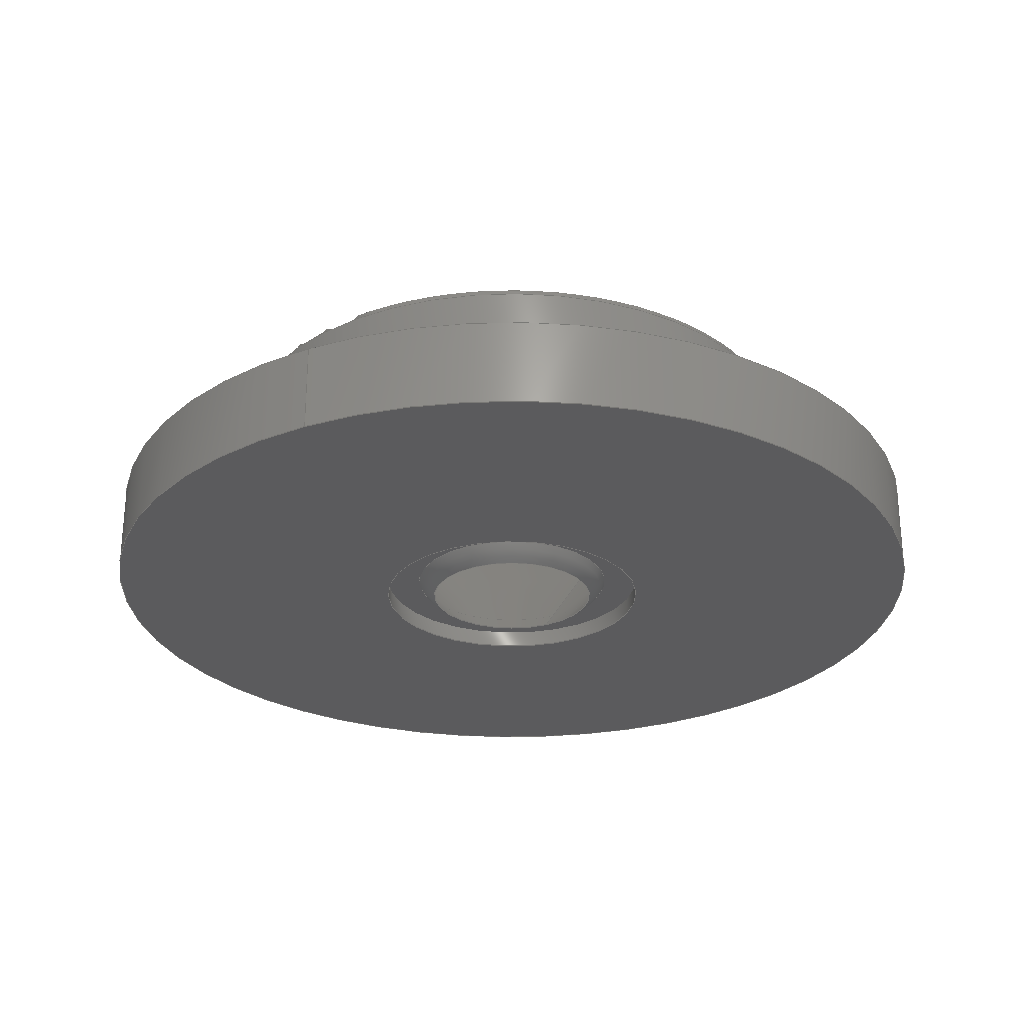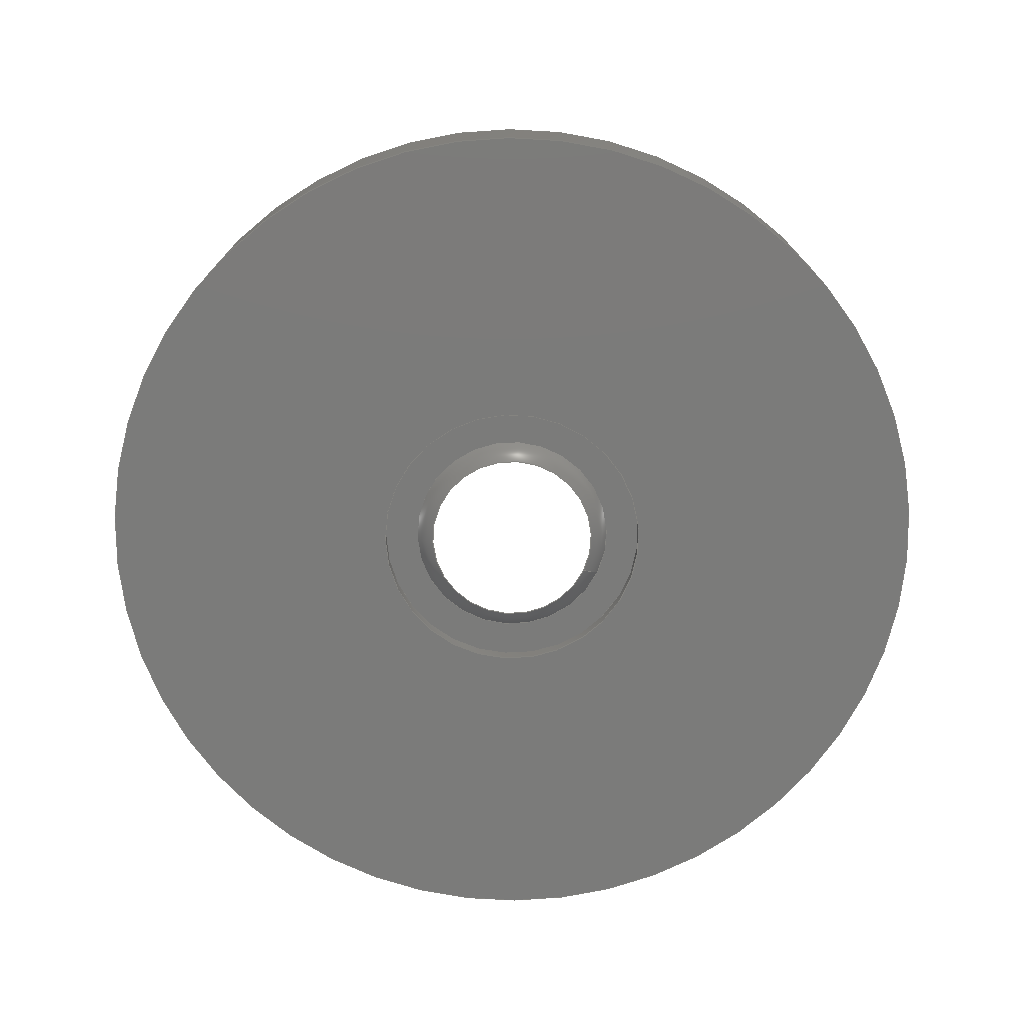
<metadata>
{"format":"step","ext":"step","renderer":"f3d","projection":"perspective","resolution":1024,"background":"white","views":[{"elev":-27.2,"azim":-62.8,"up":"+Y"},{"elev":-74.3,"azim":-24.8,"up":"+Y"}]}
</metadata>
<code>
ISO-10303-21;
DATA;
#1=MECHANICAL_DESIGN_GEOMETRIC_PRESENTATION_REPRESENTATION('',(#4),#393);
#2=SHAPE_REPRESENTATION_RELATIONSHIP('SRR','None',#400,#3);
#3=ADVANCED_BREP_SHAPE_REPRESENTATION('',(#5),#392);
#4=STYLED_ITEM('',(#409),#5);
#5=MANIFOLD_SOLID_BREP('Body1',#206);
#6=CONICAL_SURFACE('',#242,17.5,0.7658);
#7=FACE_BOUND('',#57,.T.);
#8=FACE_BOUND('',#59,.T.);
#9=FACE_BOUND('',#61,.T.);
#10=FACE_BOUND('',#63,.T.);
#11=FACE_BOUND('',#69,.T.);
#12=FACE_BOUND('',#74,.T.);
#13=PLANE('',#227);
#14=PLANE('',#228);
#15=PLANE('',#230);
#16=PLANE('',#233);
#17=PLANE('',#247);
#18=PLANE('',#253);
#19=LINE('',#342,#26);
#20=LINE('',#369,#27);
#21=LINE('',#371,#28);
#22=LINE('',#376,#29);
#23=LINE('',#382,#30);
#24=LINE('',#384,#31);
#25=LINE('',#388,#32);
#26=VECTOR('',#268,8);
#27=VECTOR('',#303,17.5);
#28=VECTOR('',#306,17.5);
#29=VECTOR('',#311,20.5);
#30=VECTOR('',#320,16.5);
#31=VECTOR('',#323,17.5);
#32=VECTOR('',#328,25);
#33=CYLINDRICAL_SURFACE('',#224,8);
#34=CYLINDRICAL_SURFACE('',#243,17.5);
#35=CYLINDRICAL_SURFACE('',#244,20.5);
#36=CYLINDRICAL_SURFACE('',#249,16.5);
#37=CYLINDRICAL_SURFACE('',#250,17.5);
#38=CYLINDRICAL_SURFACE('',#251,25);
#39=FACE_OUTER_BOUND('',#54,.T.);
#40=FACE_OUTER_BOUND('',#55,.T.);
#41=FACE_OUTER_BOUND('',#56,.T.);
#42=FACE_OUTER_BOUND('',#58,.T.);
#43=FACE_OUTER_BOUND('',#60,.T.);
#44=FACE_OUTER_BOUND('',#62,.T.);
#45=FACE_OUTER_BOUND('',#64,.T.);
#46=FACE_OUTER_BOUND('',#65,.T.);
#47=FACE_OUTER_BOUND('',#66,.T.);
#48=FACE_OUTER_BOUND('',#67,.T.);
#49=FACE_OUTER_BOUND('',#68,.T.);
#50=FACE_OUTER_BOUND('',#70,.T.);
#51=FACE_OUTER_BOUND('',#71,.T.);
#52=FACE_OUTER_BOUND('',#72,.T.);
#53=FACE_OUTER_BOUND('',#73,.T.);
#54=EDGE_LOOP('',(#137,#138,#139,#140));
#55=EDGE_LOOP('',(#141,#142,#143,#144));
#56=EDGE_LOOP('',(#145));
#57=EDGE_LOOP('',(#146));
#58=EDGE_LOOP('',(#147));
#59=EDGE_LOOP('',(#148));
#60=EDGE_LOOP('',(#149));
#61=EDGE_LOOP('',(#150));
#62=EDGE_LOOP('',(#151));
#63=EDGE_LOOP('',(#152));
#64=EDGE_LOOP('',(#153,#154,#155,#156,#157,#158));
#65=EDGE_LOOP('',(#159,#160,#161,#162,#163));
#66=EDGE_LOOP('',(#164,#165,#166,#167,#168));
#67=EDGE_LOOP('',(#169,#170,#171,#172));
#68=EDGE_LOOP('',(#173));
#69=EDGE_LOOP('',(#174));
#70=EDGE_LOOP('',(#175,#176,#177,#178));
#71=EDGE_LOOP('',(#179,#180,#181,#182));
#72=EDGE_LOOP('',(#183,#184,#185,#186));
#73=EDGE_LOOP('',(#187));
#74=EDGE_LOOP('',(#188));
#75=CIRCLE('',#221,6);
#76=CIRCLE('',#222,2.5);
#77=CIRCLE('',#223,5);
#78=CIRCLE('',#225,8);
#79=CIRCLE('',#226,8);
#80=CIRCLE('',#229,25);
#81=CIRCLE('',#231,17.5);
#82=CIRCLE('',#232,16.5);
#83=CIRCLE('',#234,17.5);
#84=CIRCLE('',#235,16.5);
#85=CIRCLE('',#237,16.64);
#86=CIRCLE('',#238,0.5);
#87=CIRCLE('',#239,17.5);
#88=CIRCLE('',#240,17.5);
#89=CIRCLE('',#241,16.64);
#90=CIRCLE('',#245,20.5);
#91=CIRCLE('',#246,20.5);
#92=CIRCLE('',#248,17.5);
#93=CIRCLE('',#252,25);
#94=VERTEX_POINT('',#333);
#95=VERTEX_POINT('',#335);
#96=VERTEX_POINT('',#339);
#97=VERTEX_POINT('',#341);
#98=VERTEX_POINT('',#346);
#99=VERTEX_POINT('',#349);
#100=VERTEX_POINT('',#351);
#101=VERTEX_POINT('',#354);
#102=VERTEX_POINT('',#356);
#103=VERTEX_POINT('',#359);
#104=VERTEX_POINT('',#360);
#105=VERTEX_POINT('',#362);
#106=VERTEX_POINT('',#364);
#107=VERTEX_POINT('',#373);
#108=VERTEX_POINT('',#375);
#109=VERTEX_POINT('',#379);
#110=VERTEX_POINT('',#386);
#111=EDGE_CURVE('',#94,#94,#75,.T.);
#112=EDGE_CURVE('',#94,#95,#76,.T.);
#113=EDGE_CURVE('',#95,#95,#77,.T.);
#114=EDGE_CURVE('',#96,#96,#78,.T.);
#115=EDGE_CURVE('',#96,#97,#19,.T.);
#116=EDGE_CURVE('',#97,#97,#79,.T.);
#117=EDGE_CURVE('',#98,#98,#80,.T.);
#118=EDGE_CURVE('',#99,#99,#81,.T.);
#119=EDGE_CURVE('',#100,#100,#82,.T.);
#120=EDGE_CURVE('',#101,#101,#83,.T.);
#121=EDGE_CURVE('',#102,#102,#84,.T.);
#122=EDGE_CURVE('',#103,#104,#85,.T.);
#123=EDGE_CURVE('',#104,#105,#86,.T.);
#124=EDGE_CURVE('',#105,#106,#87,.T.);
#125=EDGE_CURVE('',#106,#105,#88,.T.);
#126=EDGE_CURVE('',#104,#103,#89,.T.);
#127=EDGE_CURVE('',#103,#95,#20,.T.);
#128=EDGE_CURVE('',#106,#101,#21,.T.);
#129=EDGE_CURVE('',#107,#107,#90,.T.);
#130=EDGE_CURVE('',#107,#108,#22,.T.);
#131=EDGE_CURVE('',#108,#108,#91,.T.);
#132=EDGE_CURVE('',#109,#109,#92,.T.);
#133=EDGE_CURVE('',#102,#100,#23,.T.);
#134=EDGE_CURVE('',#99,#109,#24,.T.);
#135=EDGE_CURVE('',#110,#110,#93,.T.);
#136=EDGE_CURVE('',#110,#98,#25,.T.);
#137=ORIENTED_EDGE('',*,*,#111,.T.);
#138=ORIENTED_EDGE('',*,*,#112,.T.);
#139=ORIENTED_EDGE('',*,*,#113,.T.);
#140=ORIENTED_EDGE('',*,*,#112,.F.);
#141=ORIENTED_EDGE('',*,*,#114,.F.);
#142=ORIENTED_EDGE('',*,*,#115,.T.);
#143=ORIENTED_EDGE('',*,*,#116,.T.);
#144=ORIENTED_EDGE('',*,*,#115,.F.);
#145=ORIENTED_EDGE('',*,*,#116,.F.);
#146=ORIENTED_EDGE('',*,*,#111,.F.);
#147=ORIENTED_EDGE('',*,*,#117,.F.);
#148=ORIENTED_EDGE('',*,*,#114,.T.);
#149=ORIENTED_EDGE('',*,*,#118,.T.);
#150=ORIENTED_EDGE('',*,*,#119,.F.);
#151=ORIENTED_EDGE('',*,*,#120,.F.);
#152=ORIENTED_EDGE('',*,*,#121,.F.);
#153=ORIENTED_EDGE('',*,*,#122,.T.);
#154=ORIENTED_EDGE('',*,*,#123,.T.);
#155=ORIENTED_EDGE('',*,*,#124,.T.);
#156=ORIENTED_EDGE('',*,*,#125,.T.);
#157=ORIENTED_EDGE('',*,*,#123,.F.);
#158=ORIENTED_EDGE('',*,*,#126,.T.);
#159=ORIENTED_EDGE('',*,*,#122,.F.);
#160=ORIENTED_EDGE('',*,*,#127,.T.);
#161=ORIENTED_EDGE('',*,*,#113,.F.);
#162=ORIENTED_EDGE('',*,*,#127,.F.);
#163=ORIENTED_EDGE('',*,*,#126,.F.);
#164=ORIENTED_EDGE('',*,*,#125,.F.);
#165=ORIENTED_EDGE('',*,*,#128,.T.);
#166=ORIENTED_EDGE('',*,*,#120,.T.);
#167=ORIENTED_EDGE('',*,*,#128,.F.);
#168=ORIENTED_EDGE('',*,*,#124,.F.);
#169=ORIENTED_EDGE('',*,*,#129,.F.);
#170=ORIENTED_EDGE('',*,*,#130,.T.);
#171=ORIENTED_EDGE('',*,*,#131,.T.);
#172=ORIENTED_EDGE('',*,*,#130,.F.);
#173=ORIENTED_EDGE('',*,*,#131,.F.);
#174=ORIENTED_EDGE('',*,*,#132,.F.);
#175=ORIENTED_EDGE('',*,*,#121,.T.);
#176=ORIENTED_EDGE('',*,*,#133,.T.);
#177=ORIENTED_EDGE('',*,*,#119,.T.);
#178=ORIENTED_EDGE('',*,*,#133,.F.);
#179=ORIENTED_EDGE('',*,*,#118,.F.);
#180=ORIENTED_EDGE('',*,*,#134,.T.);
#181=ORIENTED_EDGE('',*,*,#132,.T.);
#182=ORIENTED_EDGE('',*,*,#134,.F.);
#183=ORIENTED_EDGE('',*,*,#135,.F.);
#184=ORIENTED_EDGE('',*,*,#136,.T.);
#185=ORIENTED_EDGE('',*,*,#117,.T.);
#186=ORIENTED_EDGE('',*,*,#136,.F.);
#187=ORIENTED_EDGE('',*,*,#135,.T.);
#188=ORIENTED_EDGE('',*,*,#129,.T.);
#189=TOROIDAL_SURFACE('',#220,3.804,2.5);
#190=TOROIDAL_SURFACE('',#236,17,0.5);
#191=ADVANCED_FACE('',(#39),#189,.T.);
#192=ADVANCED_FACE('',(#40),#33,.F.);
#193=ADVANCED_FACE('',(#41,#7),#13,.T.);
#194=ADVANCED_FACE('',(#42,#8),#14,.F.);
#195=ADVANCED_FACE('',(#43,#9),#15,.T.);
#196=ADVANCED_FACE('',(#44,#10),#16,.F.);
#197=ADVANCED_FACE('',(#45),#190,.T.);
#198=ADVANCED_FACE('',(#46),#6,.F.);
#199=ADVANCED_FACE('',(#47),#34,.T.);
#200=ADVANCED_FACE('',(#48),#35,.F.);
#201=ADVANCED_FACE('',(#49,#11),#17,.T.);
#202=ADVANCED_FACE('',(#50),#36,.T.);
#203=ADVANCED_FACE('',(#51),#37,.T.);
#204=ADVANCED_FACE('',(#52),#38,.T.);
#205=ADVANCED_FACE('',(#53,#12),#18,.T.);
#206=CLOSED_SHELL('',(#191,#192,#193,#194,#195,#196,#197,#198,#199,#200,
#201,#202,#203,#204,#205));
#207=DERIVED_UNIT_ELEMENT(#209,1);
#208=DERIVED_UNIT_ELEMENT(#395,3);
#209=(
MASS_UNIT()
NAMED_UNIT(*)
SI_UNIT(.KILO.,.GRAM.)
);
#210=DERIVED_UNIT((#207,#208));
#211=MEASURE_REPRESENTATION_ITEM('density measure',
POSITIVE_RATIO_MEASURE(7850),#210);
#212=PROPERTY_DEFINITION_REPRESENTATION(#217,#214);
#213=PROPERTY_DEFINITION_REPRESENTATION(#218,#215);
#214=REPRESENTATION('material name',(#216),#392);
#215=REPRESENTATION('density',(#211),#392);
#216=DESCRIPTIVE_REPRESENTATION_ITEM('Steel','Steel');
#217=PROPERTY_DEFINITION('material property','material name',#402);
#218=PROPERTY_DEFINITION('material property','density of part',#402);
#219=AXIS2_PLACEMENT_3D('placement',#331,#254,#255);
#220=AXIS2_PLACEMENT_3D('',#332,#256,#257);
#221=AXIS2_PLACEMENT_3D('',#334,#258,#259);
#222=AXIS2_PLACEMENT_3D('',#336,#260,#261);
#223=AXIS2_PLACEMENT_3D('',#337,#262,#263);
#224=AXIS2_PLACEMENT_3D('',#338,#264,#265);
#225=AXIS2_PLACEMENT_3D('',#340,#266,#267);
#226=AXIS2_PLACEMENT_3D('',#343,#269,#270);
#227=AXIS2_PLACEMENT_3D('',#344,#271,#272);
#228=AXIS2_PLACEMENT_3D('',#345,#273,#274);
#229=AXIS2_PLACEMENT_3D('',#347,#275,#276);
#230=AXIS2_PLACEMENT_3D('',#348,#277,#278);
#231=AXIS2_PLACEMENT_3D('',#350,#279,#280);
#232=AXIS2_PLACEMENT_3D('',#352,#281,#282);
#233=AXIS2_PLACEMENT_3D('',#353,#283,#284);
#234=AXIS2_PLACEMENT_3D('',#355,#285,#286);
#235=AXIS2_PLACEMENT_3D('',#357,#287,#288);
#236=AXIS2_PLACEMENT_3D('',#358,#289,#290);
#237=AXIS2_PLACEMENT_3D('',#361,#291,#292);
#238=AXIS2_PLACEMENT_3D('',#363,#293,#294);
#239=AXIS2_PLACEMENT_3D('',#365,#295,#296);
#240=AXIS2_PLACEMENT_3D('',#366,#297,#298);
#241=AXIS2_PLACEMENT_3D('',#367,#299,#300);
#242=AXIS2_PLACEMENT_3D('',#368,#301,#302);
#243=AXIS2_PLACEMENT_3D('',#370,#304,#305);
#244=AXIS2_PLACEMENT_3D('',#372,#307,#308);
#245=AXIS2_PLACEMENT_3D('',#374,#309,#310);
#246=AXIS2_PLACEMENT_3D('',#377,#312,#313);
#247=AXIS2_PLACEMENT_3D('',#378,#314,#315);
#248=AXIS2_PLACEMENT_3D('',#380,#316,#317);
#249=AXIS2_PLACEMENT_3D('',#381,#318,#319);
#250=AXIS2_PLACEMENT_3D('',#383,#321,#322);
#251=AXIS2_PLACEMENT_3D('',#385,#324,#325);
#252=AXIS2_PLACEMENT_3D('',#387,#326,#327);
#253=AXIS2_PLACEMENT_3D('',#389,#329,#330);
#254=DIRECTION('axis',(0,0,1));
#255=DIRECTION('refdir',(1,0,0));
#256=DIRECTION('center_axis',(-8.87e-33,1,8.048e-17));
#257=DIRECTION('ref_axis',(-1,0,-3.849e-17));
#258=DIRECTION('center_axis',(0,-1,0));
#259=DIRECTION('ref_axis',(1,0,0));
#260=DIRECTION('center_axis',(1.61e-16,8.048e-17,
-1));
#261=DIRECTION('ref_axis',(1,0,1.61e-16));
#262=DIRECTION('center_axis',(0,1,0));
#263=DIRECTION('ref_axis',(-1,0,0));
#264=DIRECTION('center_axis',(0,1,0));
#265=DIRECTION('ref_axis',(1,0,0));
#266=DIRECTION('center_axis',(0,1,0));
#267=DIRECTION('ref_axis',(1,0,0));
#268=DIRECTION('',(0,1,0));
#269=DIRECTION('center_axis',(0,1,0));
#270=DIRECTION('ref_axis',(1,0,0));
#271=DIRECTION('center_axis',(0,-1,0));
#272=DIRECTION('ref_axis',(1,0,0));
#273=DIRECTION('center_axis',(0,1,0));
#274=DIRECTION('ref_axis',(1,0,0));
#275=DIRECTION('center_axis',(0,1,0));
#276=DIRECTION('ref_axis',(1,0,0));
#277=DIRECTION('center_axis',(0,1,0));
#278=DIRECTION('ref_axis',(-1,0,0));
#279=DIRECTION('center_axis',(0,1,0));
#280=DIRECTION('ref_axis',(-1,0,0));
#281=DIRECTION('center_axis',(0,1,0));
#282=DIRECTION('ref_axis',(-1,0,0));
#283=DIRECTION('center_axis',(0,1,0));
#284=DIRECTION('ref_axis',(-1,0,0));
#285=DIRECTION('center_axis',(0,1,0));
#286=DIRECTION('ref_axis',(-1,0,0));
#287=DIRECTION('center_axis',(0,-1,0));
#288=DIRECTION('ref_axis',(-1,0,0));
#289=DIRECTION('center_axis',(0,1,0));
#290=DIRECTION('ref_axis',(0,0,1));
#291=DIRECTION('center_axis',(0,-1,0));
#292=DIRECTION('ref_axis',(-1,0,-6.123e-17));
#293=DIRECTION('center_axis',(-1,0,1.225e-16));
#294=DIRECTION('ref_axis',(-1.225e-16,0,-1));
#295=DIRECTION('center_axis',(0,1,0));
#296=DIRECTION('ref_axis',(-1,0,0));
#297=DIRECTION('center_axis',(0,1,0));
#298=DIRECTION('ref_axis',(-1,0,0));
#299=DIRECTION('center_axis',(0,-1,0));
#300=DIRECTION('ref_axis',(-1,0,-6.123e-17));
#301=DIRECTION('center_axis',(0,1,0));
#302=DIRECTION('ref_axis',(-1,0,0));
#303=DIRECTION('',(-0.6931,-0.7208,-8.488e-17));
#304=DIRECTION('center_axis',(0,1,0));
#305=DIRECTION('ref_axis',(-1,0,0));
#306=DIRECTION('',(0,-1,0));
#307=DIRECTION('center_axis',(0,-1,0));
#308=DIRECTION('ref_axis',(-1,0,0));
#309=DIRECTION('center_axis',(0,-1,0));
#310=DIRECTION('ref_axis',(-1,0,0));
#311=DIRECTION('',(0,-1,0));
#312=DIRECTION('center_axis',(0,-1,0));
#313=DIRECTION('ref_axis',(-1,0,0));
#314=DIRECTION('center_axis',(0,1,0));
#315=DIRECTION('ref_axis',(-1,0,0));
#316=DIRECTION('center_axis',(0,1,0));
#317=DIRECTION('ref_axis',(-1,0,0));
#318=DIRECTION('center_axis',(0,1,0));
#319=DIRECTION('ref_axis',(-1,0,0));
#320=DIRECTION('',(0,-1,0));
#321=DIRECTION('center_axis',(0,1,0));
#322=DIRECTION('ref_axis',(-1,0,0));
#323=DIRECTION('',(0,-1,0));
#324=DIRECTION('center_axis',(0,1,0));
#325=DIRECTION('ref_axis',(1,0,0));
#326=DIRECTION('center_axis',(0,1,0));
#327=DIRECTION('ref_axis',(1,0,0));
#328=DIRECTION('',(0,-1,0));
#329=DIRECTION('center_axis',(0,1,0));
#330=DIRECTION('ref_axis',(1,0,0));
#331=CARTESIAN_POINT('',(0,0,0));
#332=CARTESIAN_POINT('Origin',(0,2.196,0));
#333=CARTESIAN_POINT('',(6,1,8.695e-16));
#334=CARTESIAN_POINT('Origin',(0,1,0));
#335=CARTESIAN_POINT('',(5,0,0));
#336=CARTESIAN_POINT('Origin',(3.804,2.196,6.123e-16));
#337=CARTESIAN_POINT('Origin',(0,0,0));
#338=CARTESIAN_POINT('Origin',(0,0,0));
#339=CARTESIAN_POINT('',(-8,0,-9.797e-16));
#340=CARTESIAN_POINT('Origin',(0,0,0));
#341=CARTESIAN_POINT('',(-8,1,-9.797e-16));
#342=CARTESIAN_POINT('',(-8,0,9.797e-16));
#343=CARTESIAN_POINT('Origin',(0,1,0));
#344=CARTESIAN_POINT('Origin',(0,1,0));
#345=CARTESIAN_POINT('Origin',(0,0,0));
#346=CARTESIAN_POINT('',(-25,0,3.062e-15));
#347=CARTESIAN_POINT('Origin',(0,0,0));
#348=CARTESIAN_POINT('Origin',(0,8,0));
#349=CARTESIAN_POINT('',(17.5,8,-2.143e-15));
#350=CARTESIAN_POINT('Origin',(0,8,0));
#351=CARTESIAN_POINT('',(16.5,8,-2.021e-15));
#352=CARTESIAN_POINT('Origin',(0,8,0));
#353=CARTESIAN_POINT('Origin',(0,9,0));
#354=CARTESIAN_POINT('',(17.5,9,-2.143e-15));
#355=CARTESIAN_POINT('Origin',(0,9,0));
#356=CARTESIAN_POINT('',(16.5,9,-2.021e-15));
#357=CARTESIAN_POINT('Origin',(0,9,0));
#358=CARTESIAN_POINT('Origin',(0,11.76,0));
#359=CARTESIAN_POINT('',(16.64,12.11,4.076e-15));
#360=CARTESIAN_POINT('',(-2.038e-15,12.11,-16.64));
#361=CARTESIAN_POINT('Origin',(0,12.11,1.019e-15));
#362=CARTESIAN_POINT('',(-2.143e-15,11.76,-17.5));
#363=CARTESIAN_POINT('Origin',(-2.082e-15,11.76,-17));
#364=CARTESIAN_POINT('',(17.5,11.76,-2.143e-15));
#365=CARTESIAN_POINT('Origin',(0,11.76,0));
#366=CARTESIAN_POINT('Origin',(0,11.76,0));
#367=CARTESIAN_POINT('Origin',(0,12.11,1.019e-15));
#368=CARTESIAN_POINT('Origin',(0,13,0));
#369=CARTESIAN_POINT('',(17.5,13,2.143e-15));
#370=CARTESIAN_POINT('Origin',(0,11,0));
#371=CARTESIAN_POINT('',(17.5,11,-2.143e-15));
#372=CARTESIAN_POINT('Origin',(0,5,0));
#373=CARTESIAN_POINT('',(20.5,5,-2.511e-15));
#374=CARTESIAN_POINT('Origin',(0,5,0));
#375=CARTESIAN_POINT('',(20.5,4,-2.511e-15));
#376=CARTESIAN_POINT('',(20.5,5,2.511e-15));
#377=CARTESIAN_POINT('Origin',(0,4,0));
#378=CARTESIAN_POINT('Origin',(0,4,0));
#379=CARTESIAN_POINT('',(17.5,4,-2.143e-15));
#380=CARTESIAN_POINT('Origin',(0,4,0));
#381=CARTESIAN_POINT('Origin',(0,10,0));
#382=CARTESIAN_POINT('',(16.5,10,-2.021e-15));
#383=CARTESIAN_POINT('Origin',(0,5,0));
#384=CARTESIAN_POINT('',(17.5,5,-2.143e-15));
#385=CARTESIAN_POINT('Origin',(0,0,0));
#386=CARTESIAN_POINT('',(-25,5,3.062e-15));
#387=CARTESIAN_POINT('Origin',(0,5,0));
#388=CARTESIAN_POINT('',(-25,0,3.062e-15));
#389=CARTESIAN_POINT('Origin',(0,5,0));
#390=UNCERTAINTY_MEASURE_WITH_UNIT(LENGTH_MEASURE(0.01),#394,
'DISTANCE_ACCURACY_VALUE',
'Maximum model space distance between geometric entities at asserted c
onnectivities');
#391=UNCERTAINTY_MEASURE_WITH_UNIT(LENGTH_MEASURE(0.01),#394,
'DISTANCE_ACCURACY_VALUE',
'Maximum model space distance between geometric entities at asserted c
onnectivities');
#392=(
GEOMETRIC_REPRESENTATION_CONTEXT(3)
GLOBAL_UNCERTAINTY_ASSIGNED_CONTEXT((#390))
GLOBAL_UNIT_ASSIGNED_CONTEXT((#394,#396,#397))
REPRESENTATION_CONTEXT('','3D')
);
#393=(
GEOMETRIC_REPRESENTATION_CONTEXT(3)
GLOBAL_UNCERTAINTY_ASSIGNED_CONTEXT((#391))
GLOBAL_UNIT_ASSIGNED_CONTEXT((#394,#396,#397))
REPRESENTATION_CONTEXT('','3D')
);
#394=(
LENGTH_UNIT()
NAMED_UNIT(*)
SI_UNIT(.MILLI.,.METRE.)
);
#395=(
LENGTH_UNIT()
NAMED_UNIT(*)
SI_UNIT($,.METRE.)
);
#396=(
NAMED_UNIT(*)
PLANE_ANGLE_UNIT()
SI_UNIT($,.RADIAN.)
);
#397=(
NAMED_UNIT(*)
SI_UNIT($,.STERADIAN.)
SOLID_ANGLE_UNIT()
);
#398=SHAPE_DEFINITION_REPRESENTATION(#399,#400);
#399=PRODUCT_DEFINITION_SHAPE('',$,#402);
#400=SHAPE_REPRESENTATION('',(#219),#392);
#401=PRODUCT_DEFINITION_CONTEXT('part definition',#406,'design');
#402=PRODUCT_DEFINITION('Casing_Redesign_10mmDrain',
'Casing_Redesign_10mmDrain v3',#403,#401);
#403=PRODUCT_DEFINITION_FORMATION('',$,#408);
#404=PRODUCT_RELATED_PRODUCT_CATEGORY('Casing_Redesign_10mmDrain v3',
'Casing_Redesign_10mmDrain v3',(#408));
#405=APPLICATION_PROTOCOL_DEFINITION('international standard',
'automotive_design',2009,#406);
#406=APPLICATION_CONTEXT(
'Core Data for Automotive Mechanical Design Process');
#407=PRODUCT_CONTEXT('part definition',#406,'mechanical');
#408=PRODUCT('Casing_Redesign_10mmDrain','Casing_Redesign_10mmDrain v3',
$,(#407));
#409=PRESENTATION_STYLE_ASSIGNMENT((#410));
#410=SURFACE_STYLE_USAGE(.BOTH.,#411);
#411=SURFACE_SIDE_STYLE('',(#412));
#412=SURFACE_STYLE_FILL_AREA(#413);
#413=FILL_AREA_STYLE('Steel - Satin',(#414));
#414=FILL_AREA_STYLE_COLOUR('Steel - Satin',#415);
#415=COLOUR_RGB('Steel - Satin',0.6275,0.6275,0.6275);
ENDSEC;
END-ISO-10303-21;

</code>
